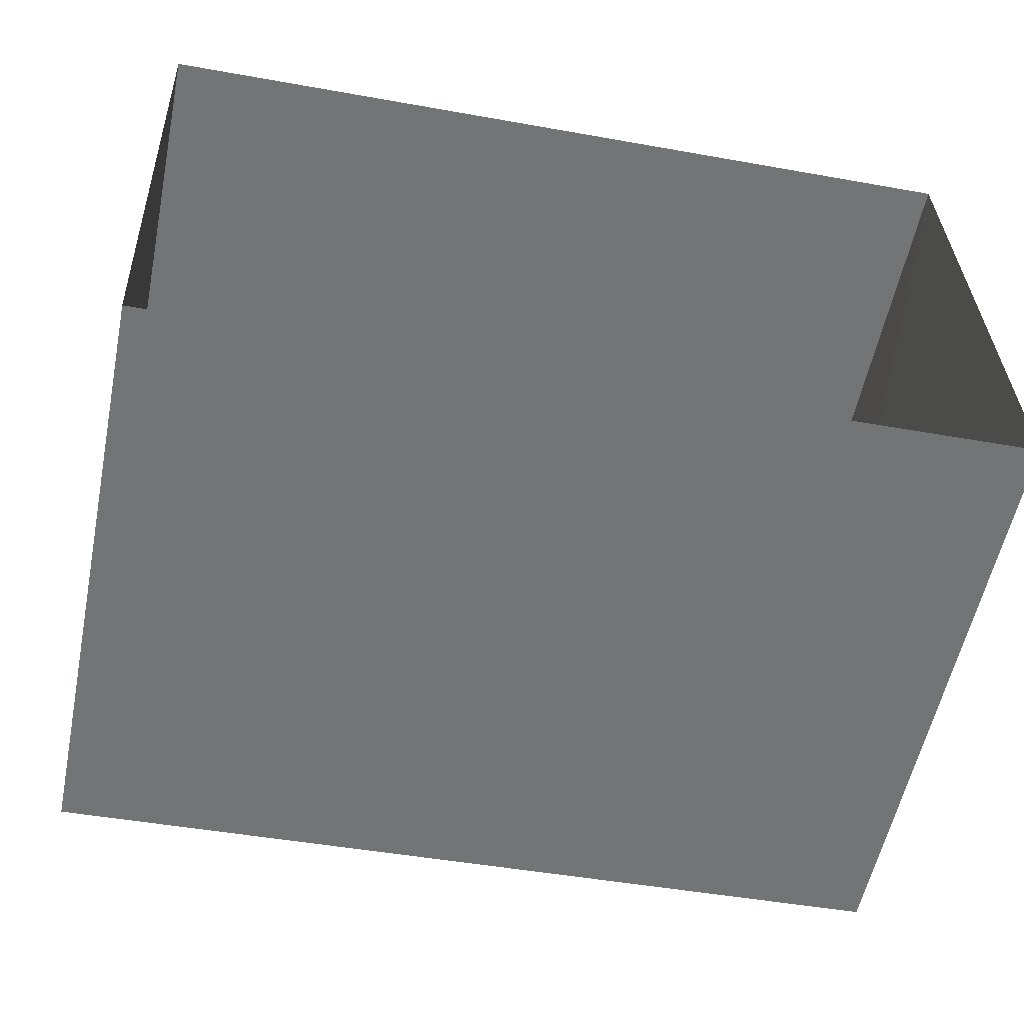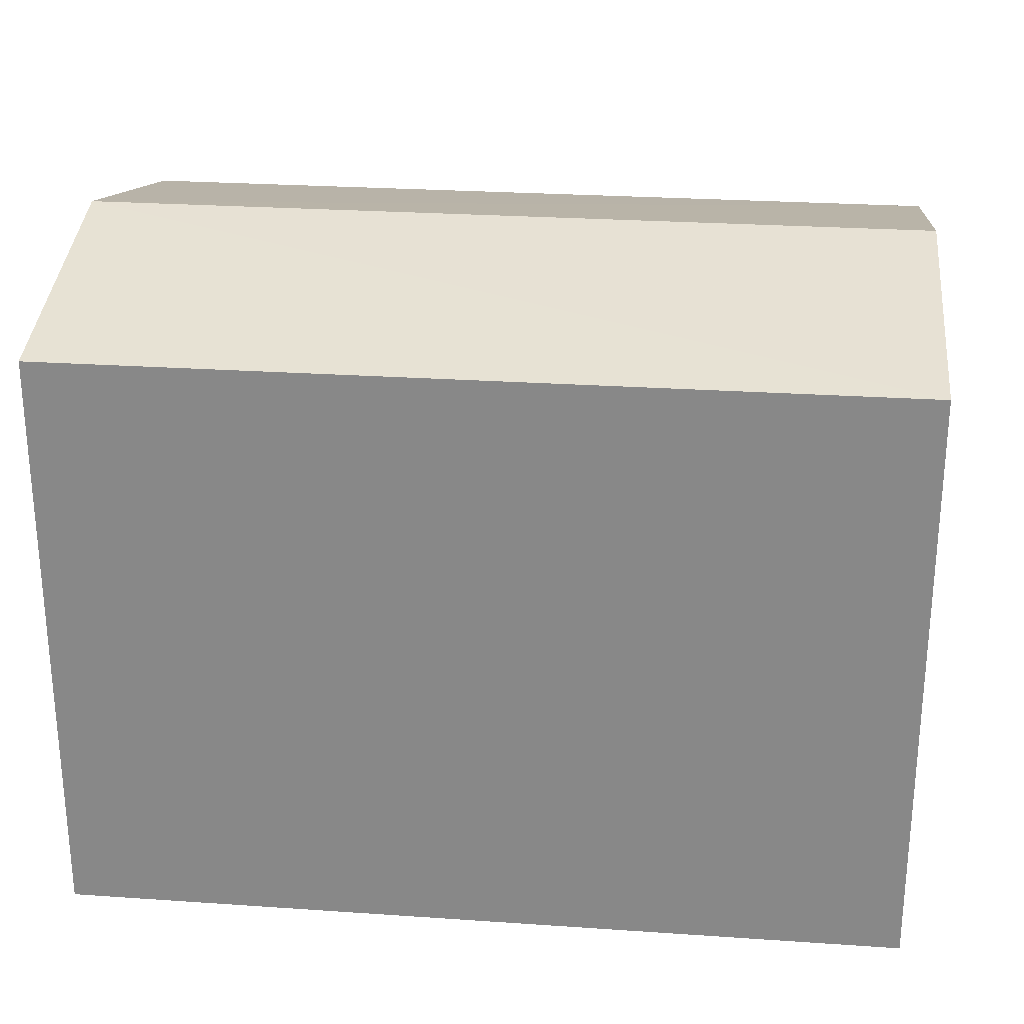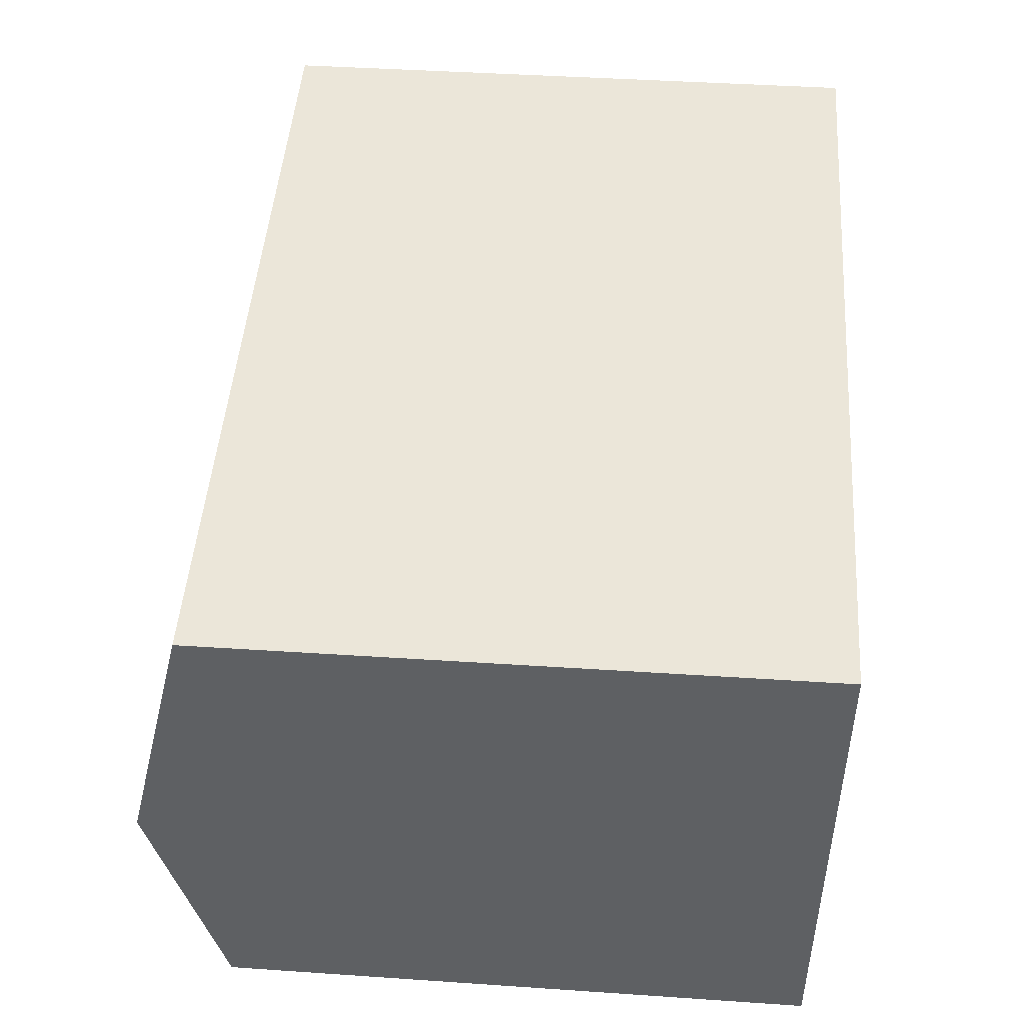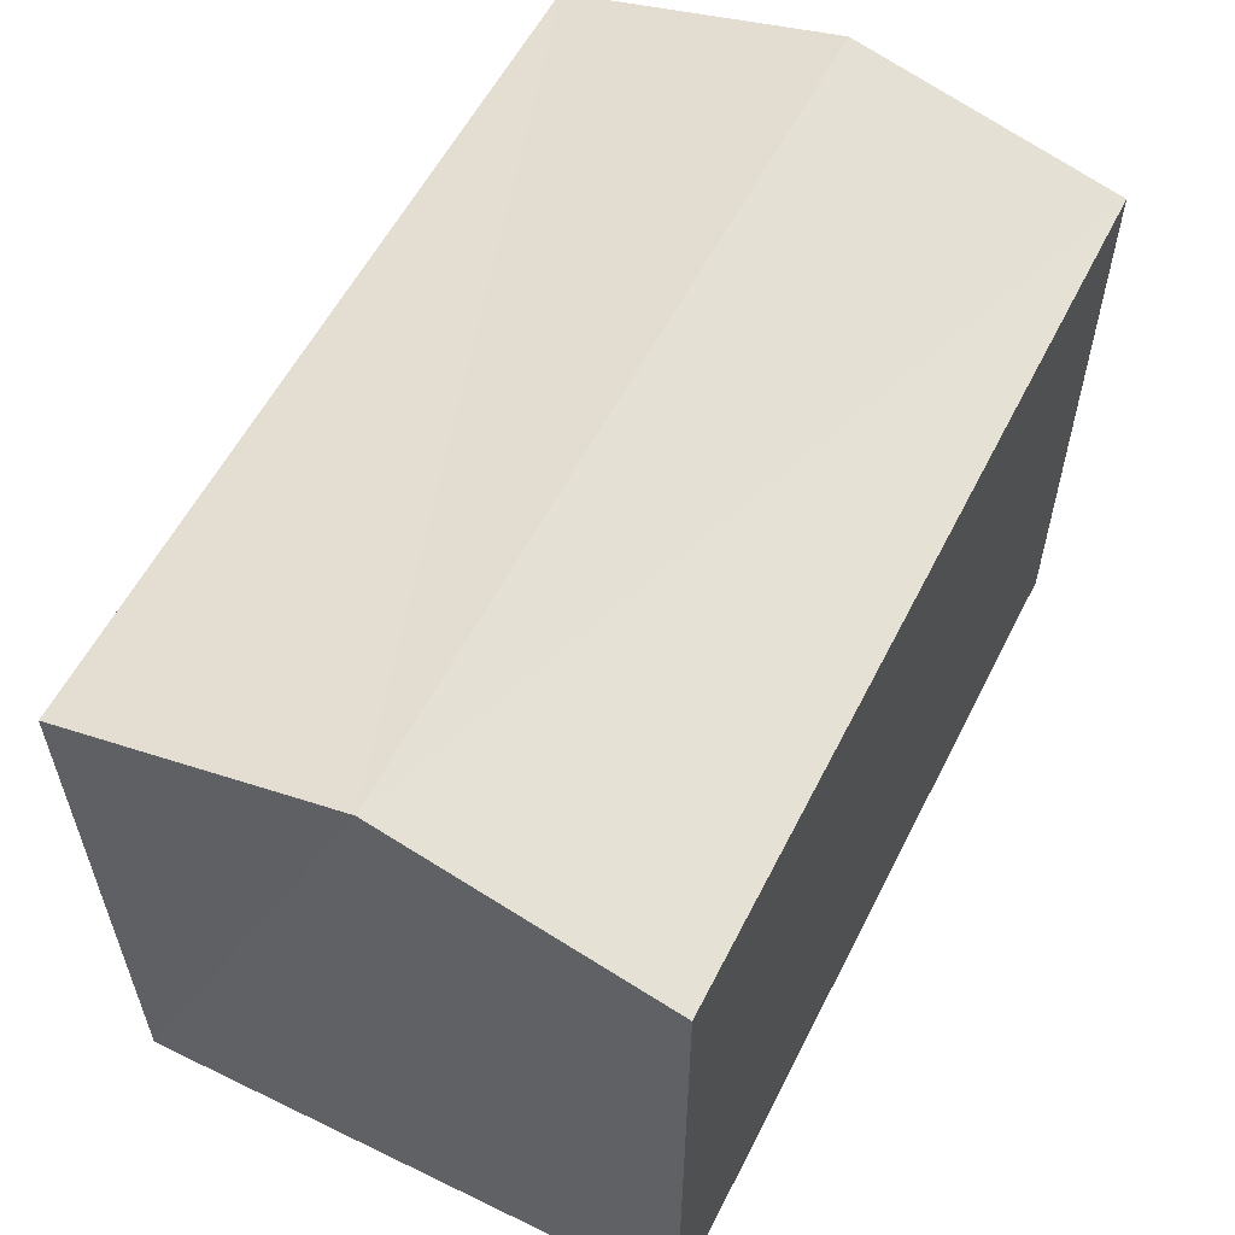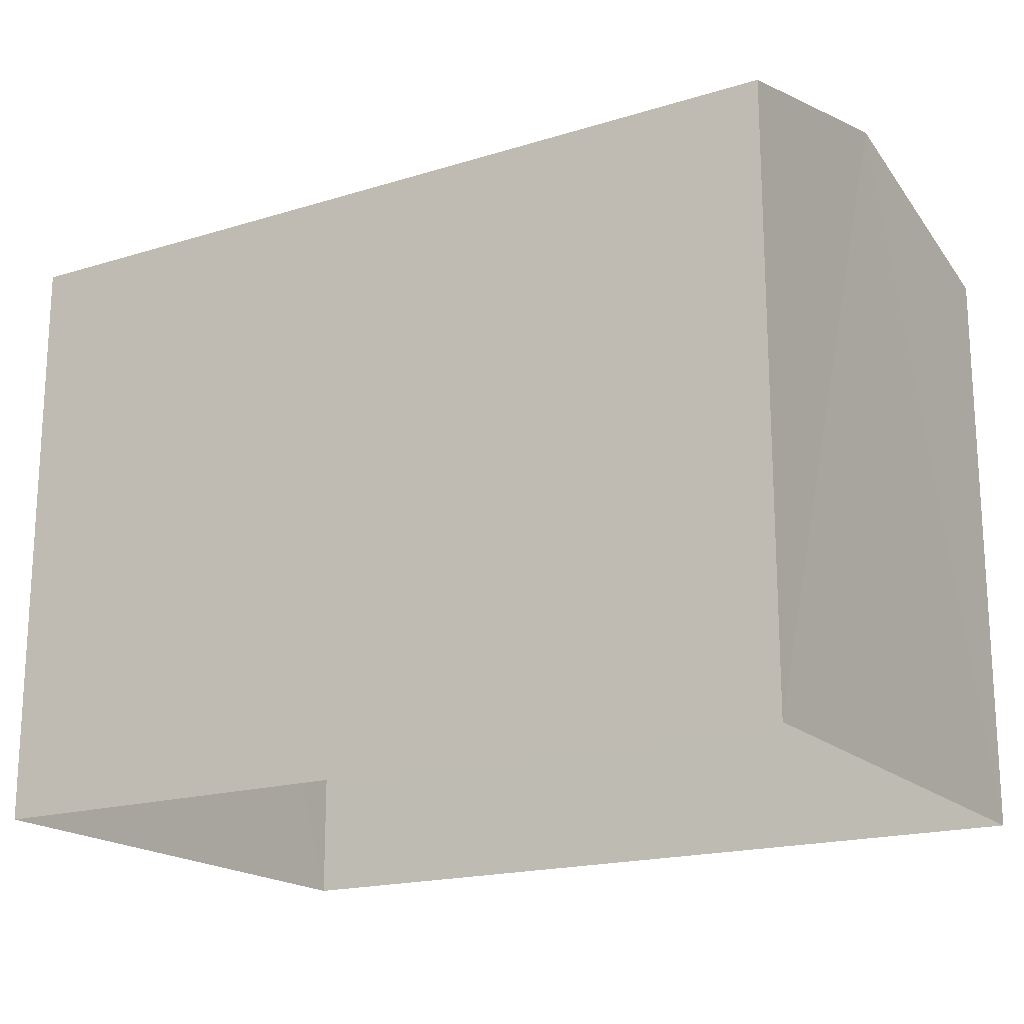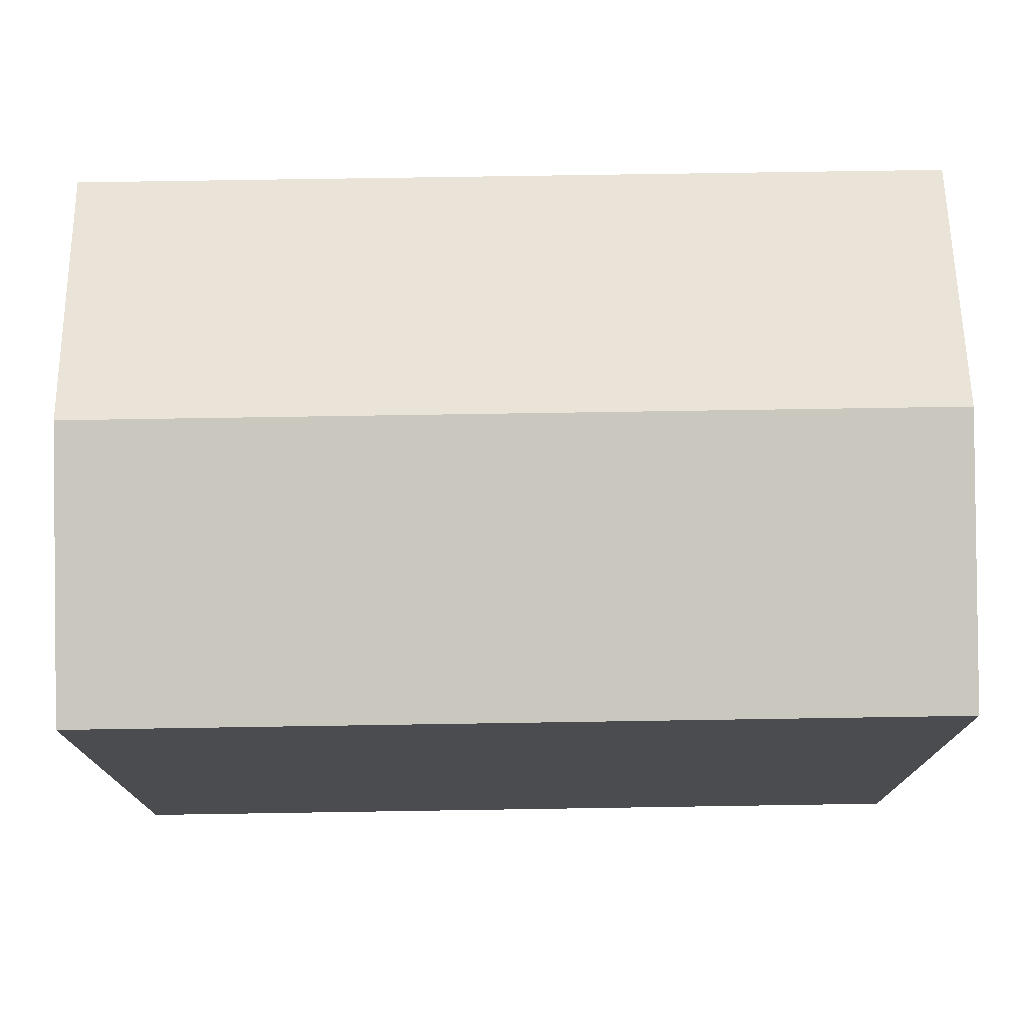
<metadata>
{"format":"obj","ext":"obj","renderer":"f3d","projection":"perspective","resolution":1024,"background":"white","views":[{"elev":-56.4,"azim":168.5,"up":"+Y"},{"elev":26.3,"azim":4.0,"up":"+Z"},{"elev":45.3,"azim":94.2,"up":"+Y"},{"elev":57.5,"azim":-65.4,"up":"+Z"},{"elev":-18.4,"azim":28.7,"up":"+Z"},{"elev":75.0,"azim":177.0,"up":"+Z"}]}
</metadata>
<code>
v -3.74e+05 -1.052e+05 20.53
v -3.74e+05 -1.052e+05 20.53
v -3.74e+05 -1.052e+05 20.53
v -3.74e+05 -1.052e+05 20.53
v -3.74e+05 -1.052e+05 25.18
v -3.74e+05 -1.052e+05 25.18
v -3.74e+05 -1.052e+05 25.7
v -3.74e+05 -1.052e+05 25.7
v -3.74e+05 -1.052e+05 25.18
v -3.74e+05 -1.052e+05 25.18
f 1 2 3
f 4 1 3
f 5 6 7
f 8 5 7
f 7 9 8
f 7 10 9
f 6 1 4
f 6 5 1
f 6 4 7
f 4 3 7
f 3 10 7
f 10 3 2
f 9 10 2
f 9 2 8
f 2 1 8
f 1 5 8

</code>
